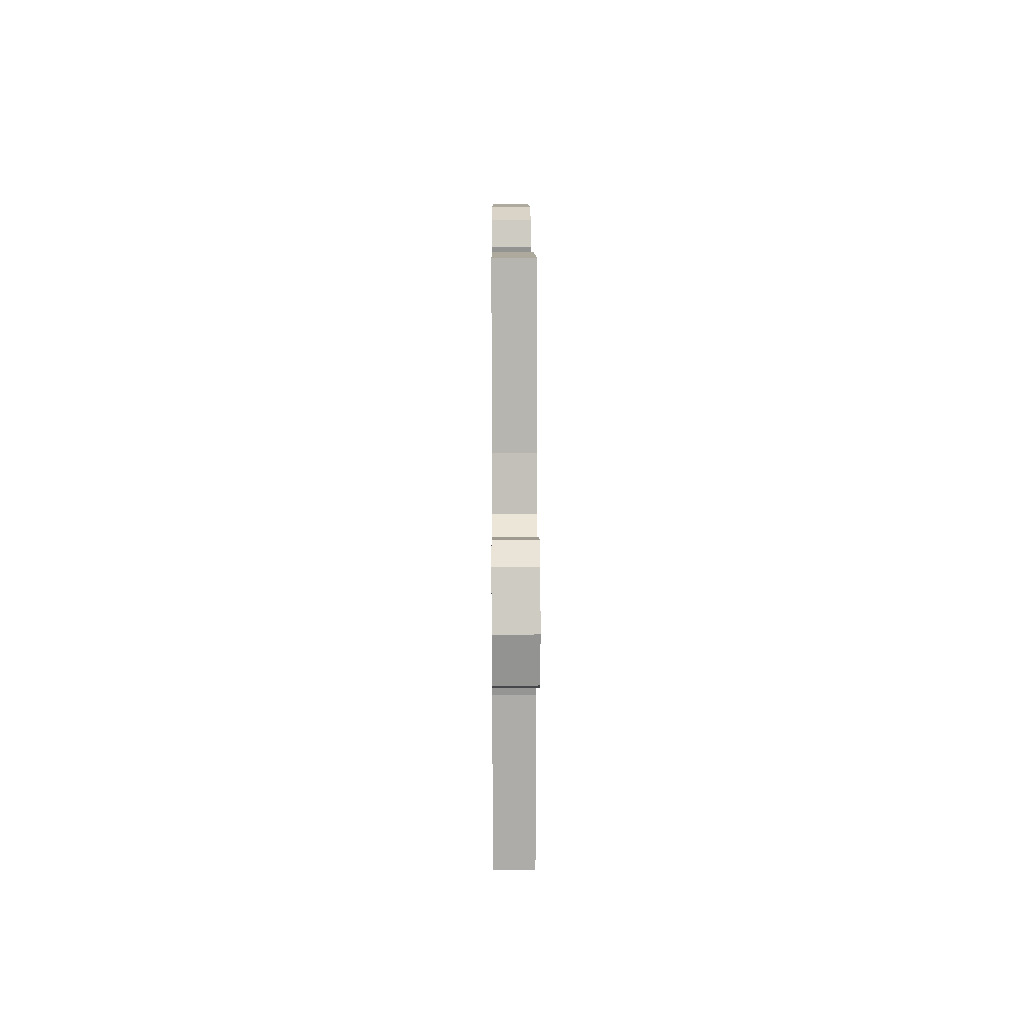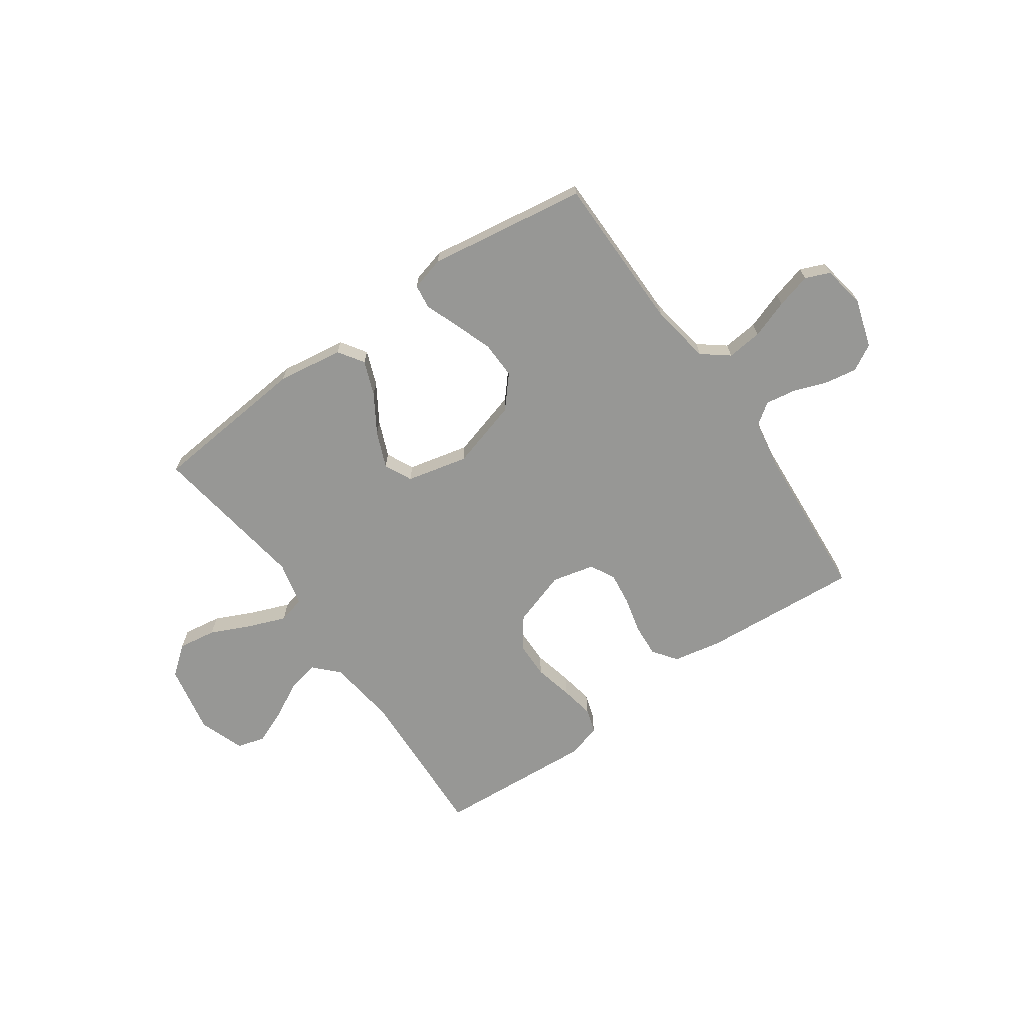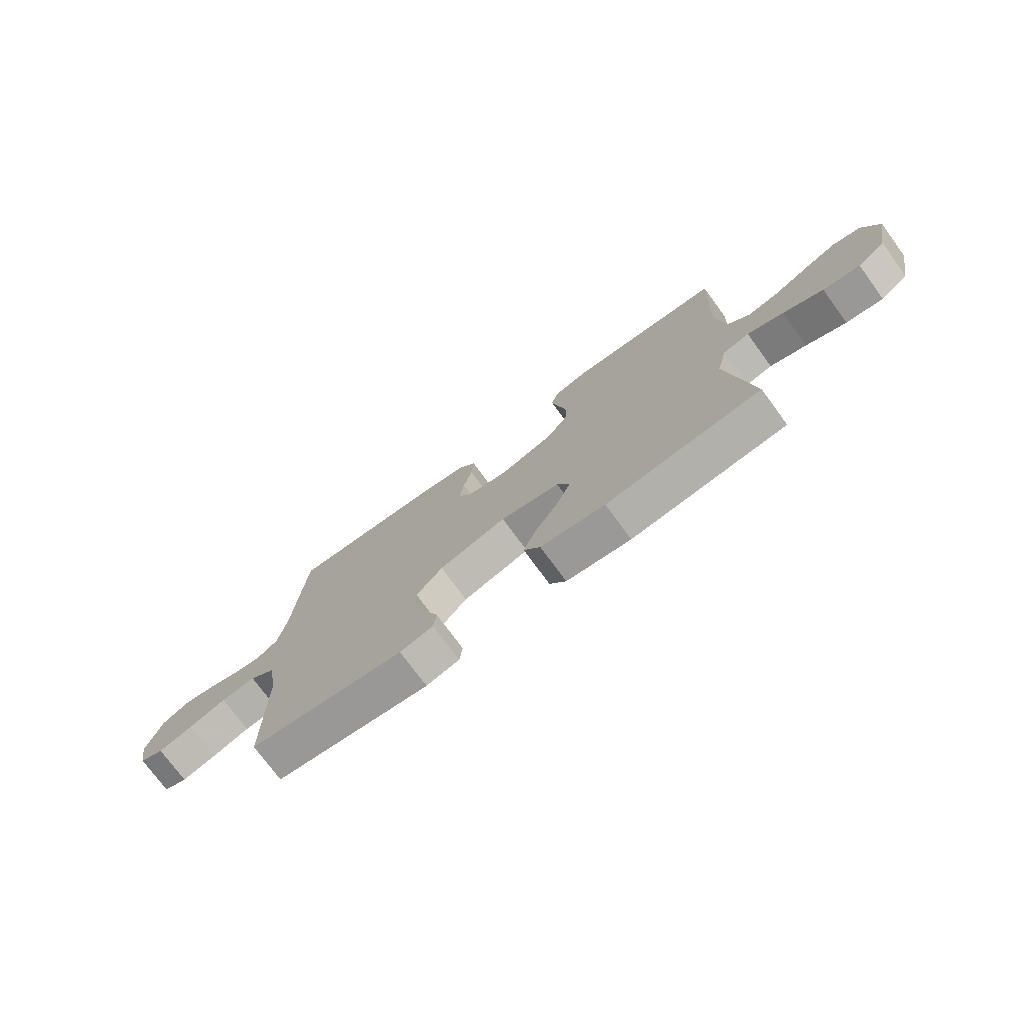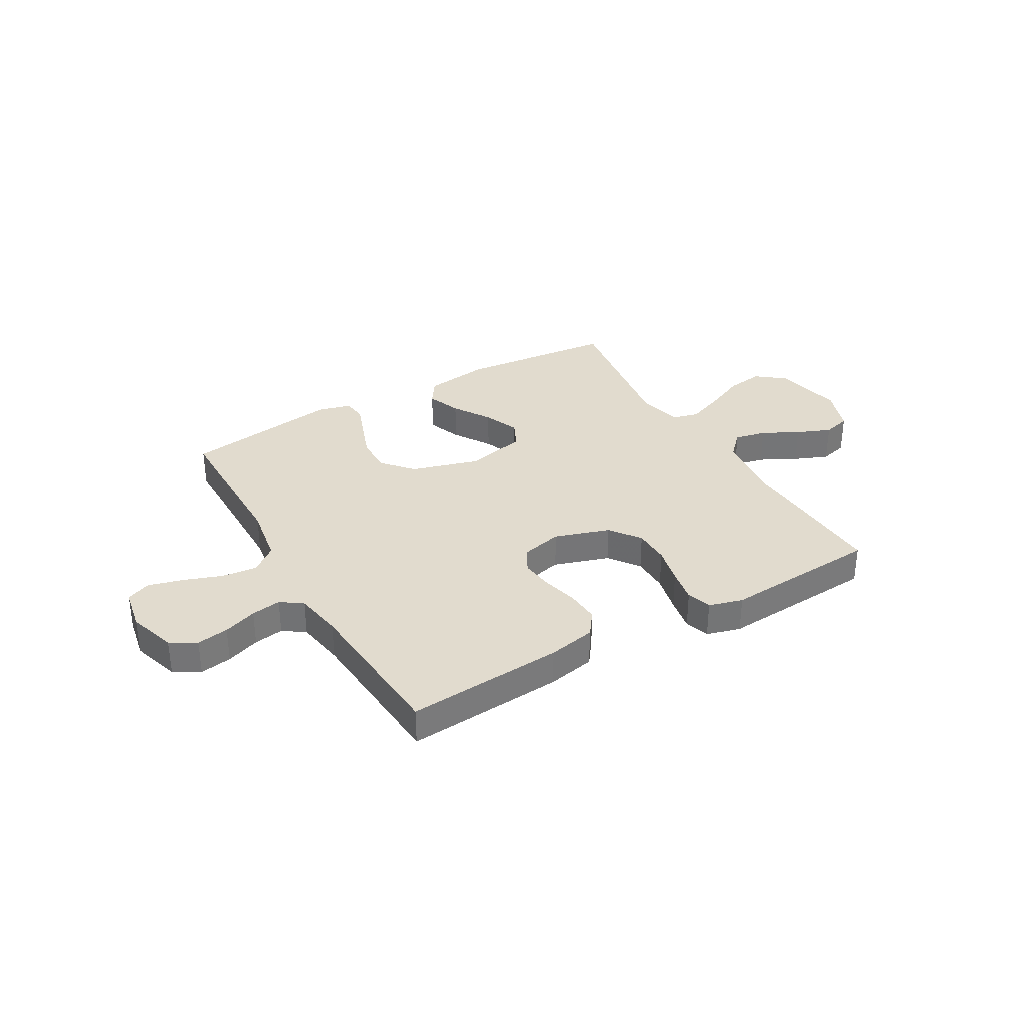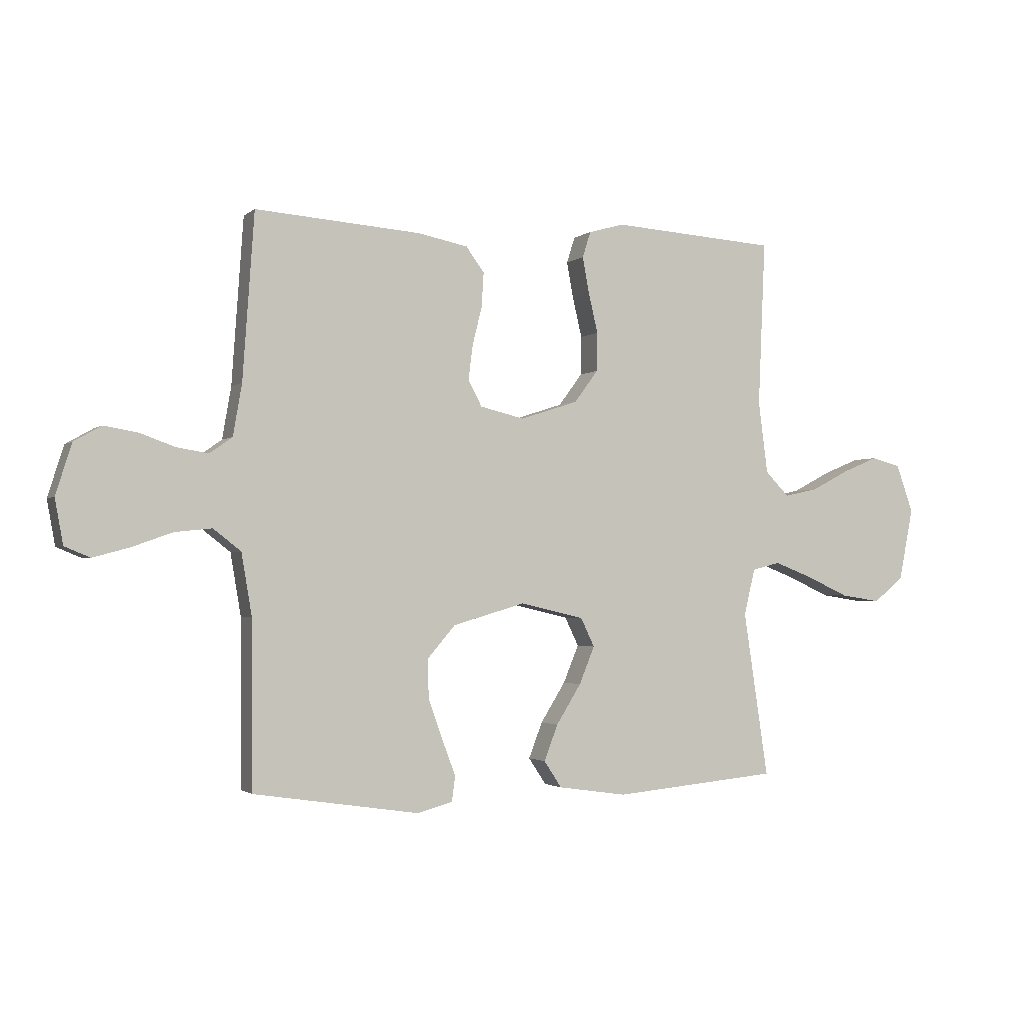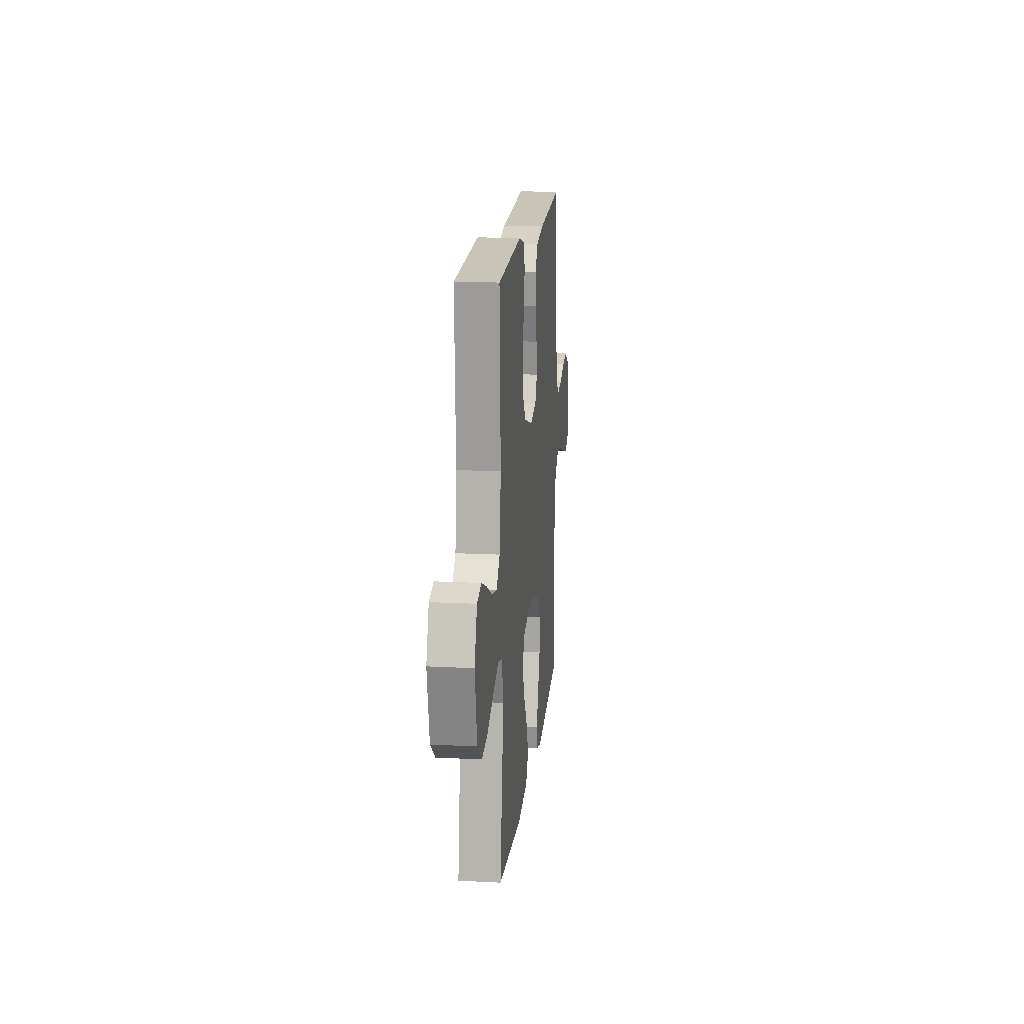
<metadata>
{"format":"obj","ext":"obj","renderer":"f3d","projection":"perspective","resolution":1024,"background":"white","views":[{"elev":13.0,"azim":-90.4,"up":"+Z"},{"elev":-68.1,"azim":-145.0,"up":"+Y"},{"elev":-75.0,"azim":36.3,"up":"+Z"},{"elev":33.8,"azim":-30.0,"up":"+Y"},{"elev":-2.0,"azim":-22.9,"up":"+Z"},{"elev":16.5,"azim":96.1,"up":"+Z"}]}
</metadata>
<code>
v 0.5 0.07 0.5
v 0.487 0.07 0.2
v 0.504 0.07 0.069
v 0.547 0.07 0.025
v 0.608 0.07 0.038
v 0.677 0.07 0.074
v 0.742 0.07 0.101
v 0.795 0.07 0.087
v 0.826 0.07 0
v 0.8 0.07 -0.132
v 0.745 0.07 -0.176
v 0.673 0.07 -0.165
v 0.596 0.07 -0.13
v 0.526 0.07 -0.103
v 0.475 0.07 -0.116
v 0.455 0.07 -0.2
v 0.5 0.07 -0.5
v 0.2 0.07 -0.528
v 0.075 0.07 -0.51
v 0.043 0.07 -0.462
v 0.068 0.07 -0.397
v 0.113 0.07 -0.325
v 0.141 0.07 -0.257
v 0.116 0.07 -0.205
v 0 0.07 -0.178
v -0.131 0.07 -0.216
v -0.182 0.07 -0.275
v -0.18 0.07 -0.346
v -0.154 0.07 -0.418
v -0.13 0.07 -0.482
v -0.136 0.07 -0.528
v -0.2 0.07 -0.545
v -0.5 0.07 -0.5
v -0.502 0.07 -0.2
v -0.521 0.07 -0.088
v -0.571 0.07 -0.049
v -0.638 0.07 -0.056
v -0.711 0.07 -0.082
v -0.777 0.07 -0.1
v -0.823 0.07 -0.081
v -0.838 0.07 0
v -0.809 0.07 0.092
v -0.76 0.07 0.12
v -0.699 0.07 0.11
v -0.635 0.07 0.087
v -0.578 0.07 0.078
v -0.537 0.07 0.107
v -0.521 0.07 0.2
v -0.5 0.07 0.5
v -0.2 0.07 0.478
v -0.109 0.07 0.46
v -0.076 0.07 0.415
v -0.08 0.07 0.352
v -0.097 0.07 0.284
v -0.105 0.07 0.221
v -0.08 0.07 0.174
v 0 0.07 0.155
v 0.105 0.07 0.189
v 0.148 0.07 0.247
v 0.149 0.07 0.317
v 0.132 0.07 0.39
v 0.12 0.07 0.455
v 0.135 0.07 0.502
v 0.2 0.07 0.52
v 0.5 0 0.5
v 0.487 0 0.2
v 0.504 0 0.069
v 0.547 0 0.025
v 0.608 0 0.038
v 0.677 0 0.074
v 0.742 0 0.101
v 0.795 0 0.087
v 0.826 0 0
v 0.8 0 -0.132
v 0.745 0 -0.176
v 0.673 0 -0.165
v 0.596 0 -0.13
v 0.526 0 -0.103
v 0.475 0 -0.116
v 0.455 0 -0.2
v 0.5 0 -0.5
v 0.2 0 -0.528
v 0.075 0 -0.51
v 0.043 0 -0.462
v 0.068 0 -0.397
v 0.113 0 -0.325
v 0.141 0 -0.257
v 0.116 0 -0.205
v 0 0 -0.178
v -0.131 0 -0.216
v -0.182 0 -0.275
v -0.18 0 -0.346
v -0.154 0 -0.418
v -0.13 0 -0.482
v -0.136 0 -0.528
v -0.2 0 -0.545
v -0.5 0 -0.5
v -0.502 0 -0.2
v -0.521 0 -0.088
v -0.571 0 -0.049
v -0.638 0 -0.056
v -0.711 0 -0.082
v -0.777 0 -0.1
v -0.823 0 -0.081
v -0.838 0 0
v -0.809 0 0.092
v -0.76 0 0.12
v -0.699 0 0.11
v -0.635 0 0.087
v -0.578 0 0.078
v -0.537 0 0.107
v -0.521 0 0.2
v -0.5 0 0.5
v -0.2 0 0.478
v -0.109 0 0.46
v -0.076 0 0.415
v -0.08 0 0.352
v -0.097 0 0.284
v -0.105 0 0.221
v -0.08 0 0.174
v 0 0 0.155
v 0.105 0 0.189
v 0.148 0 0.247
v 0.149 0 0.317
v 0.132 0 0.39
v 0.12 0 0.455
v 0.135 0 0.502
v 0.2 0 0.52
f 64 1 2
f 63 64 2
f 62 63 2
f 61 62 2
f 60 61 2
f 59 60 2 3
f 58 59 3 4
f 57 58 4
f 56 57 4
f 52 53 54
f 51 52 54
f 50 51 54
f 49 50 54
f 48 49 54
f 47 48 54 55
f 46 47 55 56
f 43 44 45
f 42 43 45
f 41 42 45
f 40 41 45
f 39 40 45
f 38 39 45
f 37 38 45
f 36 37 45 46
f 46 56 4
f 36 46 4
f 35 36 4
f 32 33 34
f 31 32 34
f 30 31 34
f 29 30 34
f 28 29 34 35
f 20 21 22
f 19 20 22
f 18 19 22
f 17 18 22
f 16 17 22
f 15 16 22 23
f 11 12 13
f 10 11 13
f 9 10 13
f 8 9 13
f 7 8 13
f 6 7 13
f 5 6 13
f 4 5 13 14
f 35 4 14 15
f 27 28 35
f 26 27 35
f 25 26 35
f 15 23 24
f 15 24 25
f 15 25 35
f 66 65 128
f 66 128 127
f 66 127 126
f 66 126 125
f 66 125 124
f 67 66 124 123
f 68 67 123 122
f 68 122 121
f 68 121 120
f 118 117 116
f 118 116 115
f 118 115 114
f 118 114 113
f 118 113 112
f 119 118 112 111
f 120 119 111 110
f 109 108 107
f 109 107 106
f 109 106 105
f 109 105 104
f 109 104 103
f 109 103 102
f 109 102 101
f 110 109 101 100
f 68 120 110
f 68 110 100
f 68 100 99
f 98 97 96
f 98 96 95
f 98 95 94
f 98 94 93
f 99 98 93 92
f 86 85 84
f 86 84 83
f 86 83 82
f 86 82 81
f 86 81 80
f 87 86 80 79
f 77 76 75
f 77 75 74
f 77 74 73
f 77 73 72
f 77 72 71
f 77 71 70
f 77 70 69
f 78 77 69 68
f 79 78 68 99
f 99 92 91
f 99 91 90
f 99 90 89
f 88 87 79
f 89 88 79
f 99 89 79
f 1 65 66 2
f 2 66 67 3
f 3 67 68 4
f 4 68 69 5
f 5 69 70 6
f 6 70 71 7
f 7 71 72 8
f 8 72 73 9
f 9 73 74 10
f 10 74 75 11
f 11 75 76 12
f 12 76 77 13
f 13 77 78 14
f 14 78 79 15
f 15 79 80 16
f 16 80 81 17
f 17 81 82 18
f 18 82 83 19
f 19 83 84 20
f 20 84 85 21
f 21 85 86 22
f 22 86 87 23
f 23 87 88 24
f 24 88 89 25
f 25 89 90 26
f 26 90 91 27
f 27 91 92 28
f 28 92 93 29
f 29 93 94 30
f 30 94 95 31
f 31 95 96 32
f 32 96 97 33
f 33 97 98 34
f 34 98 99 35
f 35 99 100 36
f 36 100 101 37
f 37 101 102 38
f 38 102 103 39
f 39 103 104 40
f 40 104 105 41
f 41 105 106 42
f 42 106 107 43
f 43 107 108 44
f 44 108 109 45
f 45 109 110 46
f 46 110 111 47
f 47 111 112 48
f 48 112 113 49
f 49 113 114 50
f 50 114 115 51
f 51 115 116 52
f 52 116 117 53
f 53 117 118 54
f 54 118 119 55
f 55 119 120 56
f 56 120 121 57
f 57 121 122 58
f 58 122 123 59
f 59 123 124 60
f 60 124 125 61
f 61 125 126 62
f 62 126 127 63
f 63 127 128 64
f 64 128 65 1

</code>
